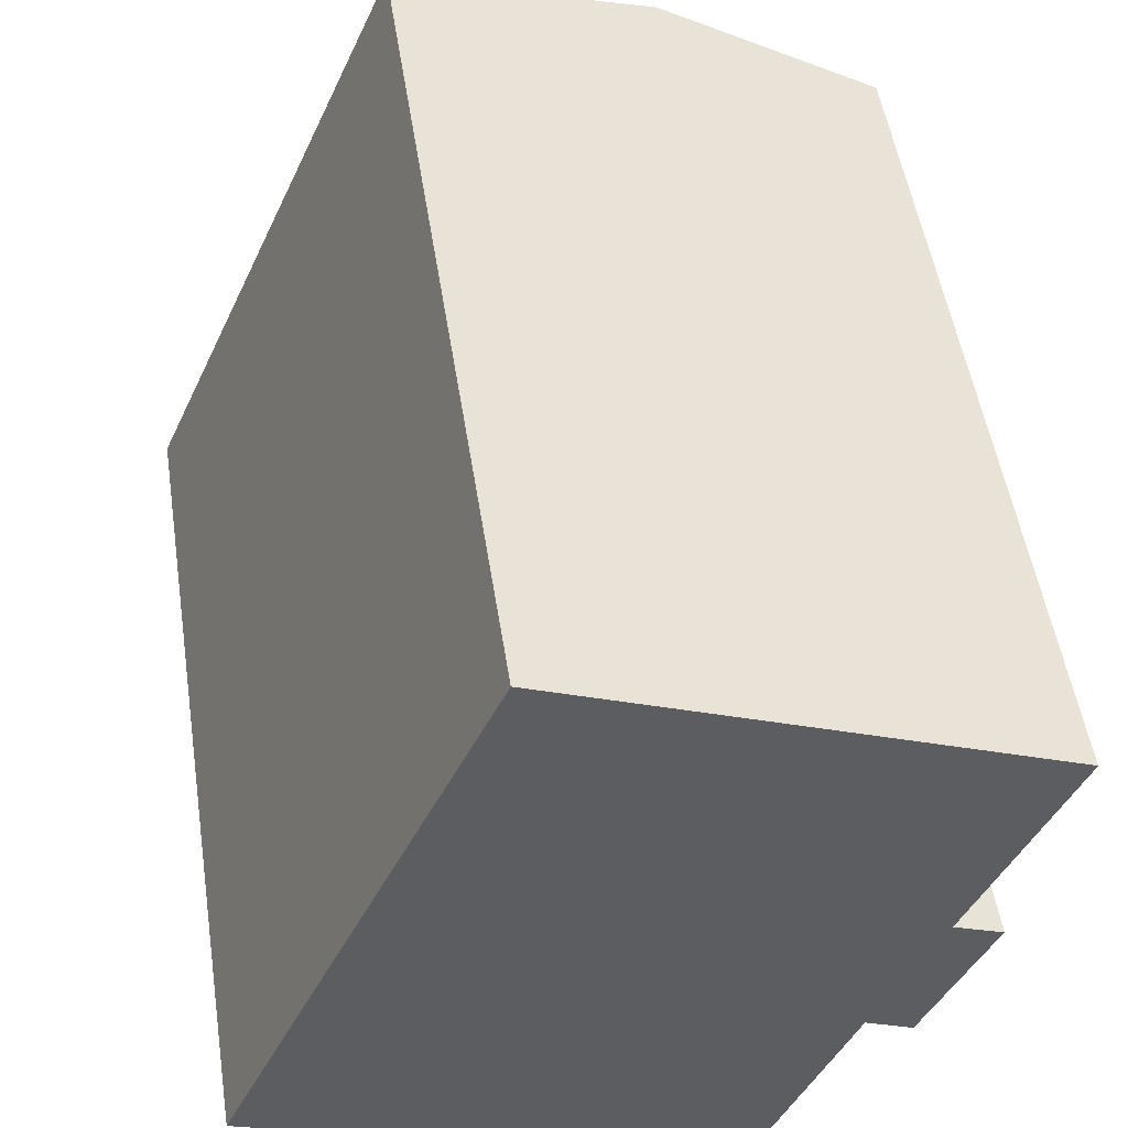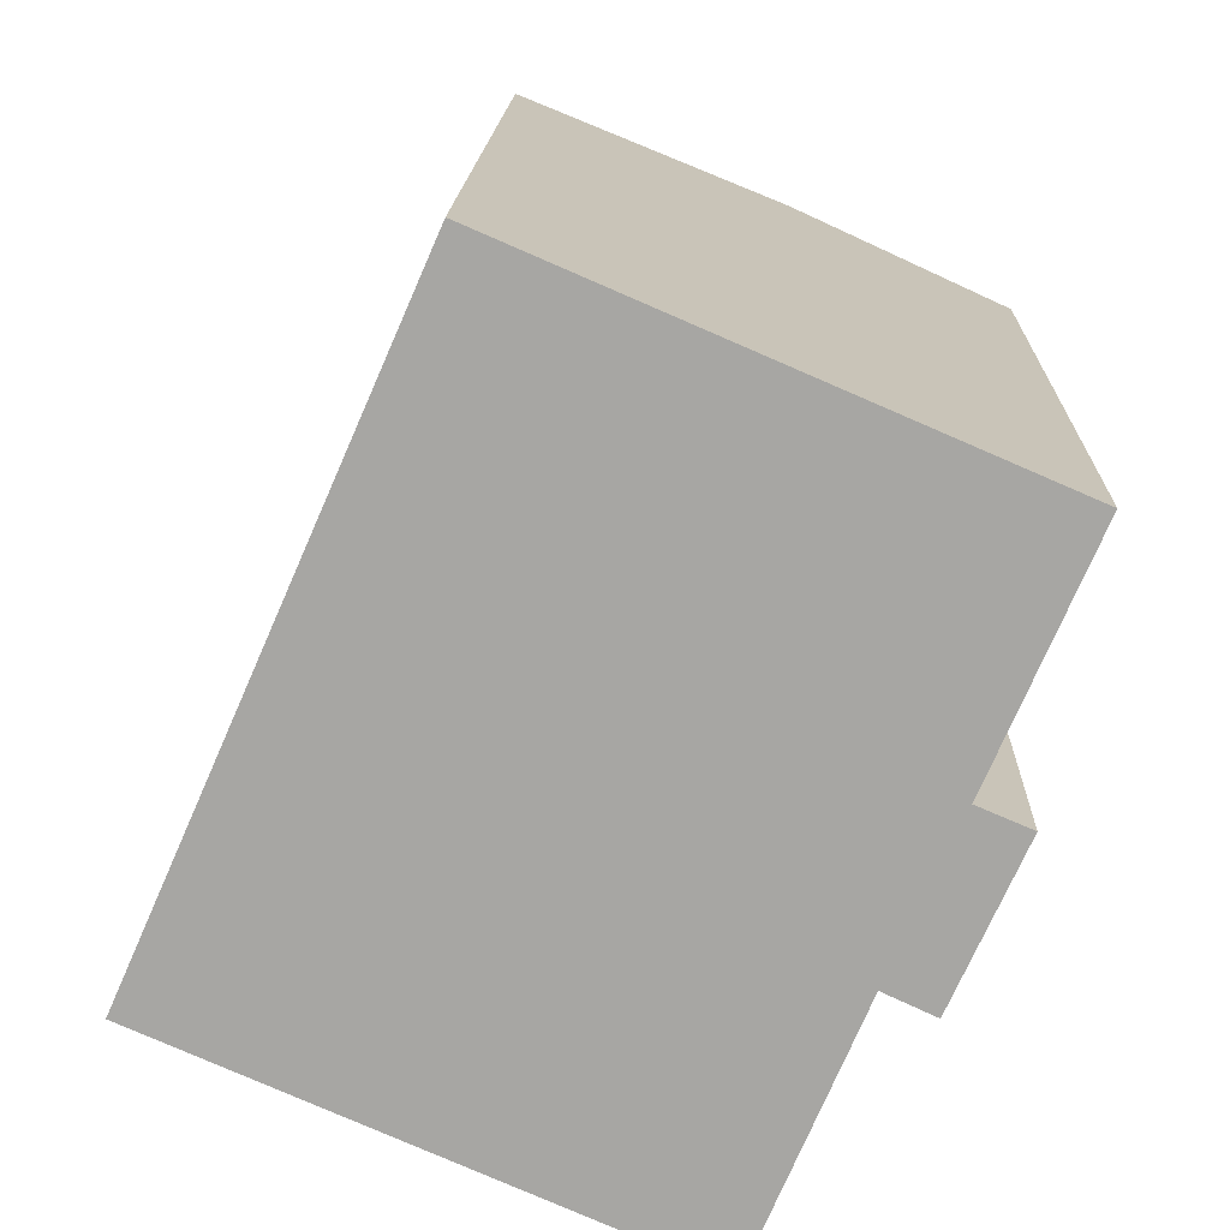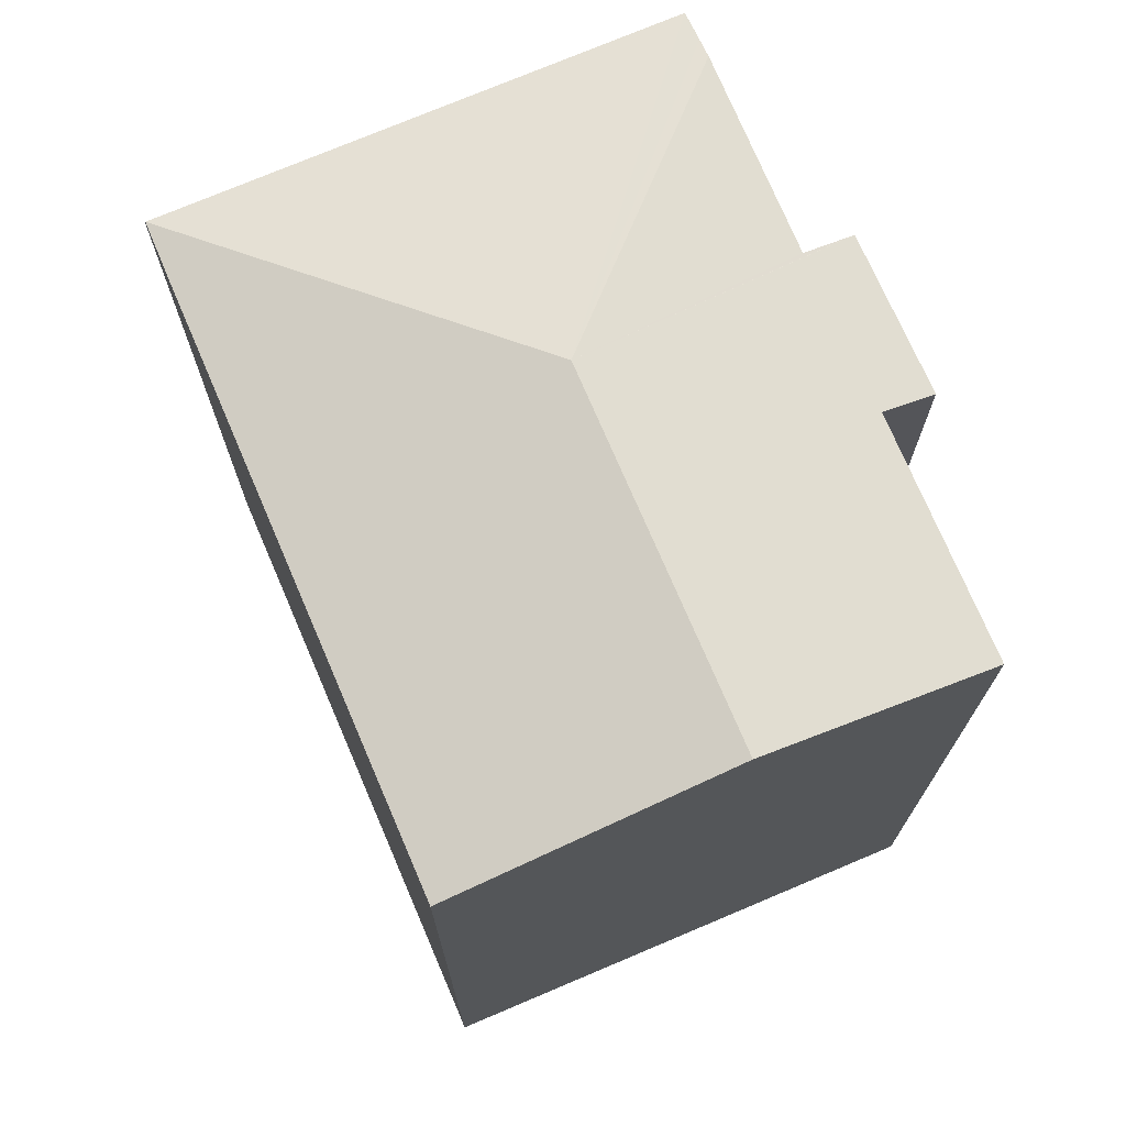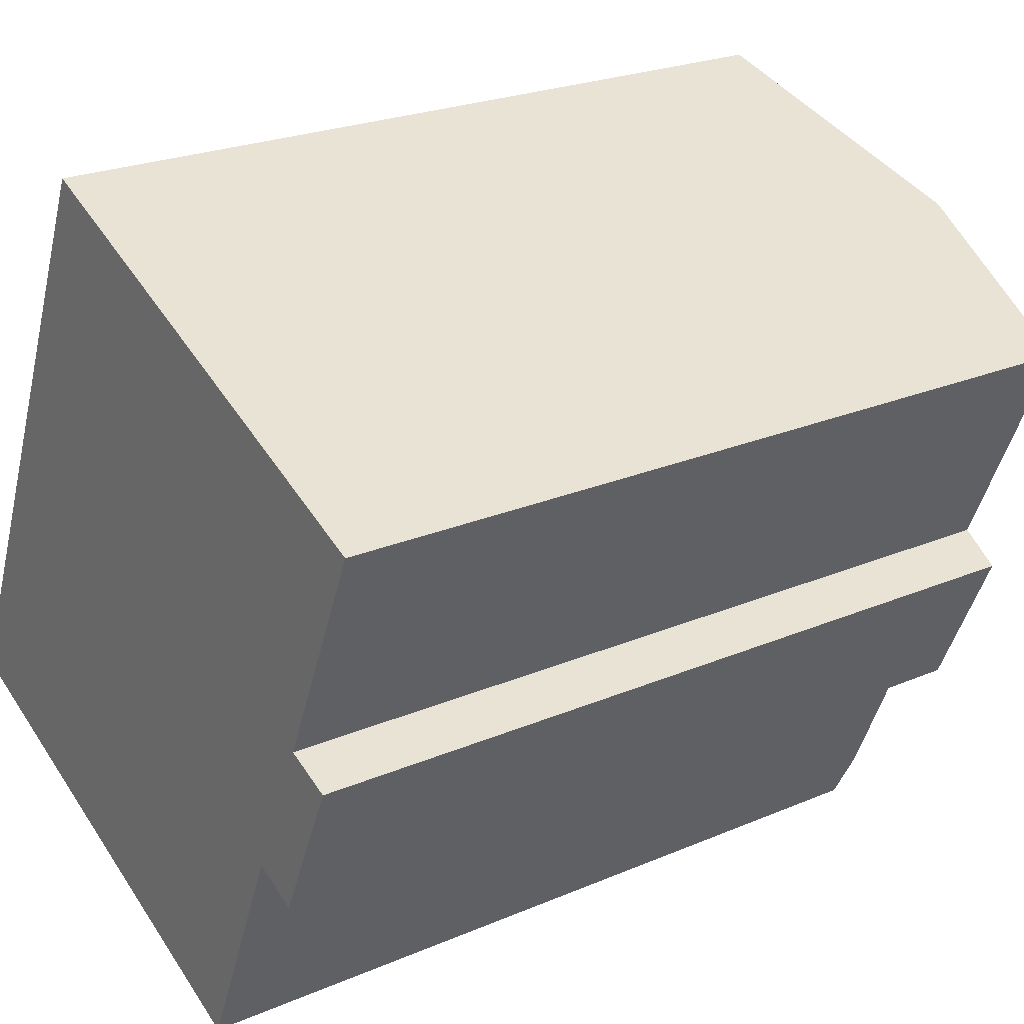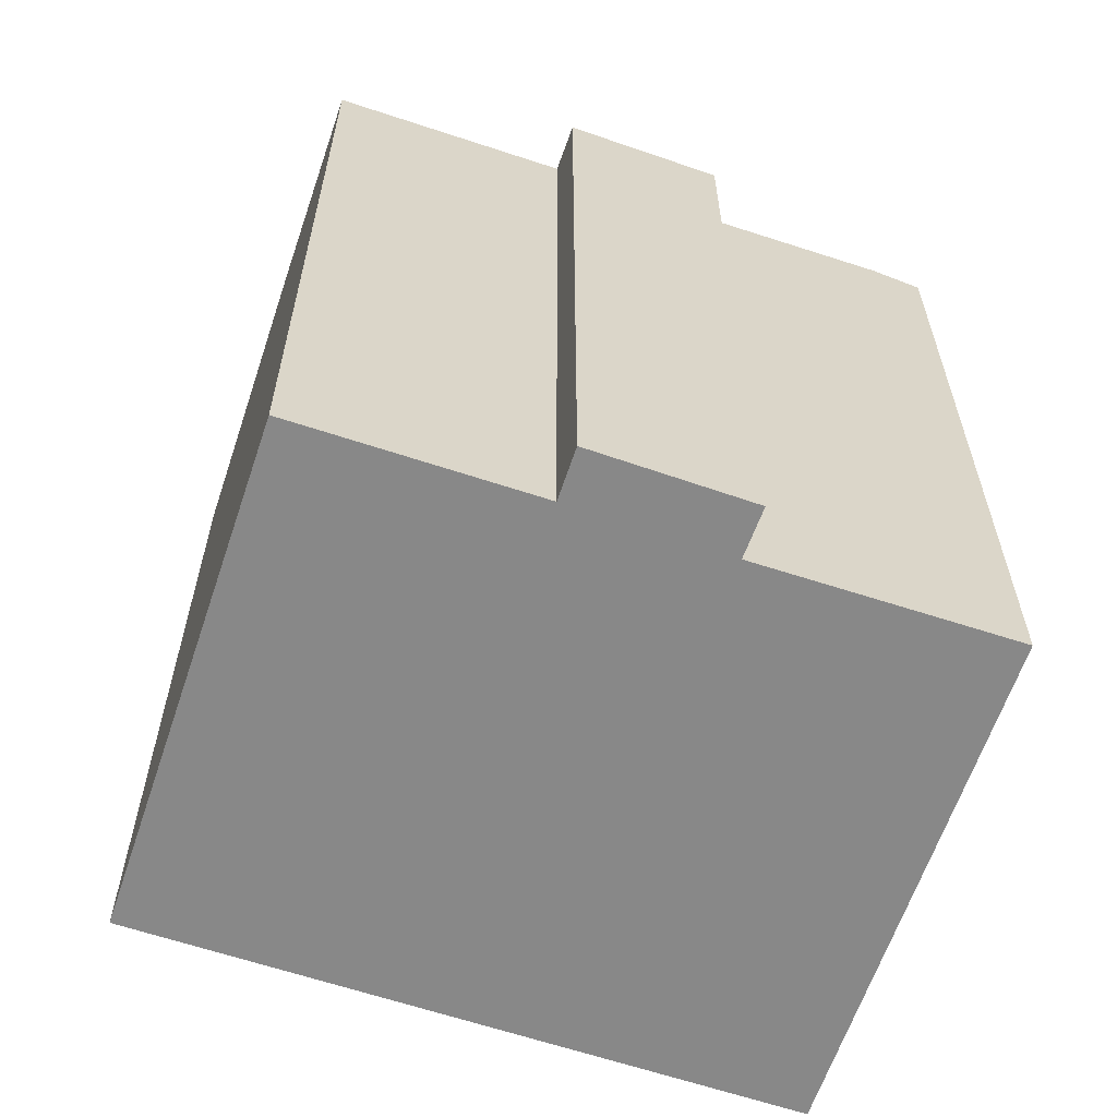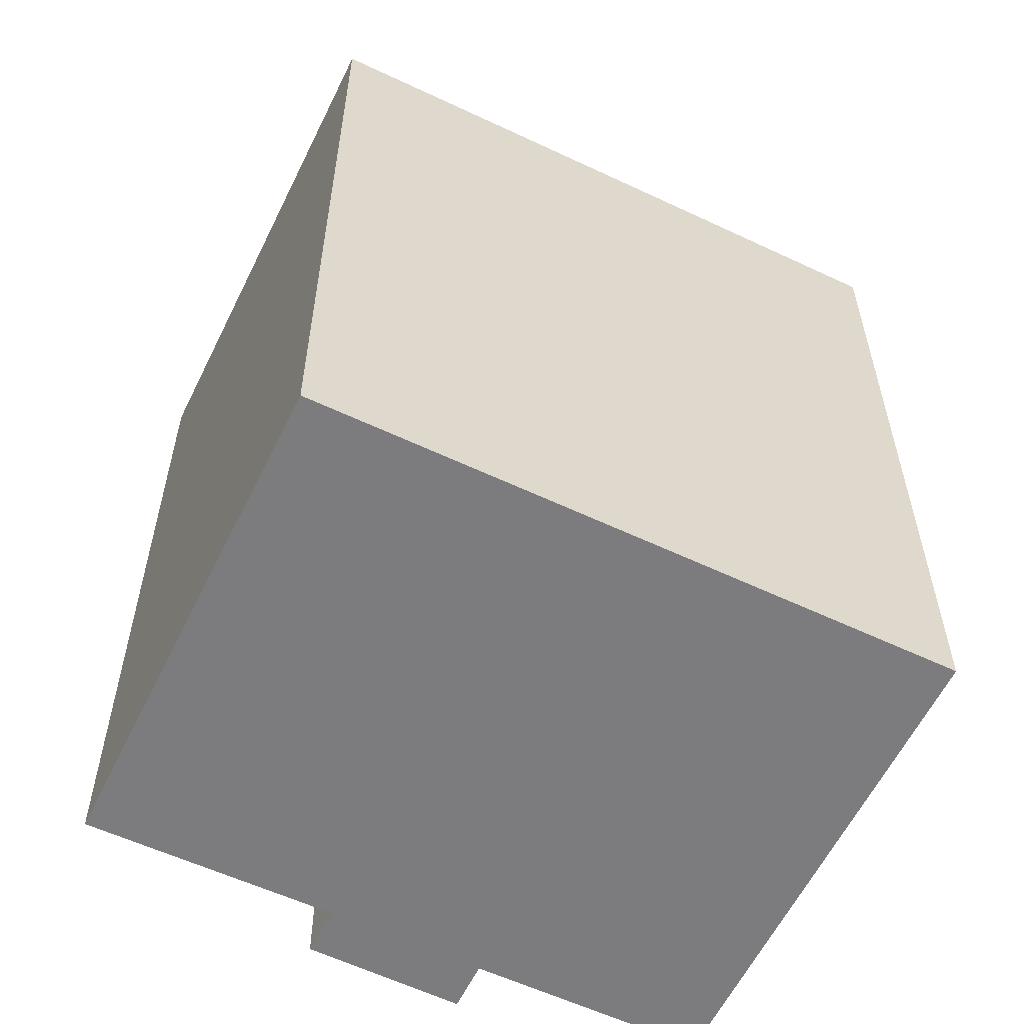
<metadata>
{"format":"obj","ext":"obj","renderer":"f3d","projection":"perspective","resolution":1024,"background":"white","views":[{"elev":51.2,"azim":-8.7,"up":"+Z"},{"elev":15.5,"azim":1.7,"up":"+Z"},{"elev":73.4,"azim":0.4,"up":"+Y"},{"elev":23.7,"azim":54.4,"up":"+Z"},{"elev":-62.7,"azim":94.8,"up":"+Y"},{"elev":-58.9,"azim":-92.4,"up":"+Y"}]}
</metadata>
<code>
v  15.63 20.24 0.202
v  16.09 20.48 4.424
v  17.3 20.23 3.909
v  18.14 20.55 10.15
v  18.5 20.48 9.992
v  13.15 21.58 12.3
v  9.415 21.58 3.696
v  15.56 20.25 0.237
v  14.46 20.48 0.747
v  12.44 20.48 -3.997
v  12.25 20.38 -4.459
v  11.93 20.23 -5.202
v  8.224 20.23 -3.586
v  8.057 20.23 -3.513
v  3.79 20.23 -1.653
v  3.619 20.23 -1.578
v  0.013 20.23 -0.006
v  0.572 20.23 1.309
v  6.612 20.23 15.13
v  6.983 20.31 14.97
v  0.013 3.674e-19 -0.006
v  0 20.23 1.238e-15
v  0 0 0
v  14.46 -4.574e-17 0.747
v  15.63 -1.237e-17 0.202
v  15.56 -1.451e-17 0.237
v  11.93 3.185e-16 -5.202
v  8.057 2.151e-16 -3.513
v  3.619 9.662e-17 -1.578
v  8.224 2.196e-16 -3.586
v  3.79 1.012e-16 -1.653
v  6.612 -9.262e-16 15.13
v  0.572 -8.015e-17 1.309
v  6.983 -9.164e-16 14.97
v  18.14 -6.213e-16 10.15
v  18.5 -6.118e-16 9.992
v  13.15 -7.533e-16 12.3
v  16.09 -2.709e-16 4.424
v  17.3 -2.394e-16 3.909
v  12.44 2.447e-16 -3.997
v  12.25 2.73e-16 -4.459
g defaultobject
f 1 2 3
f 2 4 5
f 4 2 6
f 6 2 7
f 7 2 1
f 7 1 8
f 7 8 9
f 7 9 10
f 11 7 10
f 7 11 12
f 7 12 13
f 7 13 14
f 7 14 15
f 7 15 16
f 7 16 17
f 18 7 17
f 7 18 19
f 7 19 6
f 6 19 20
f 21 22 17
f 22 21 23
f 8 24 9
f 24 8 1
f 24 1 25
f 24 25 26
f 27 13 12
f 13 27 14
f 14 27 15
f 15 27 16
f 16 27 17
f 17 27 28
f 17 28 29
f 17 29 21
f 28 27 30
f 29 28 31
f 23 18 22
f 18 23 19
f 19 23 32
f 32 23 33
f 32 20 19
f 20 32 6
f 6 32 4
f 4 32 5
f 5 32 34
f 5 34 35
f 5 35 36
f 35 34 37
f 38 3 2
f 3 38 39
f 36 2 5
f 2 36 38
f 3 25 1
f 25 3 39
f 24 10 9
f 10 24 11
f 11 24 12
f 12 24 40
f 12 40 41
f 12 41 27
f 39 26 25
f 26 39 24
f 24 39 21
f 21 39 23
f 23 39 33
f 33 39 38
f 33 38 32
f 32 38 37
f 37 38 36
f 37 36 35
f 32 37 34
f 41 30 27
f 30 41 40
f 30 40 24
f 30 24 28
f 28 24 31
f 31 24 29
f 29 24 21

</code>
